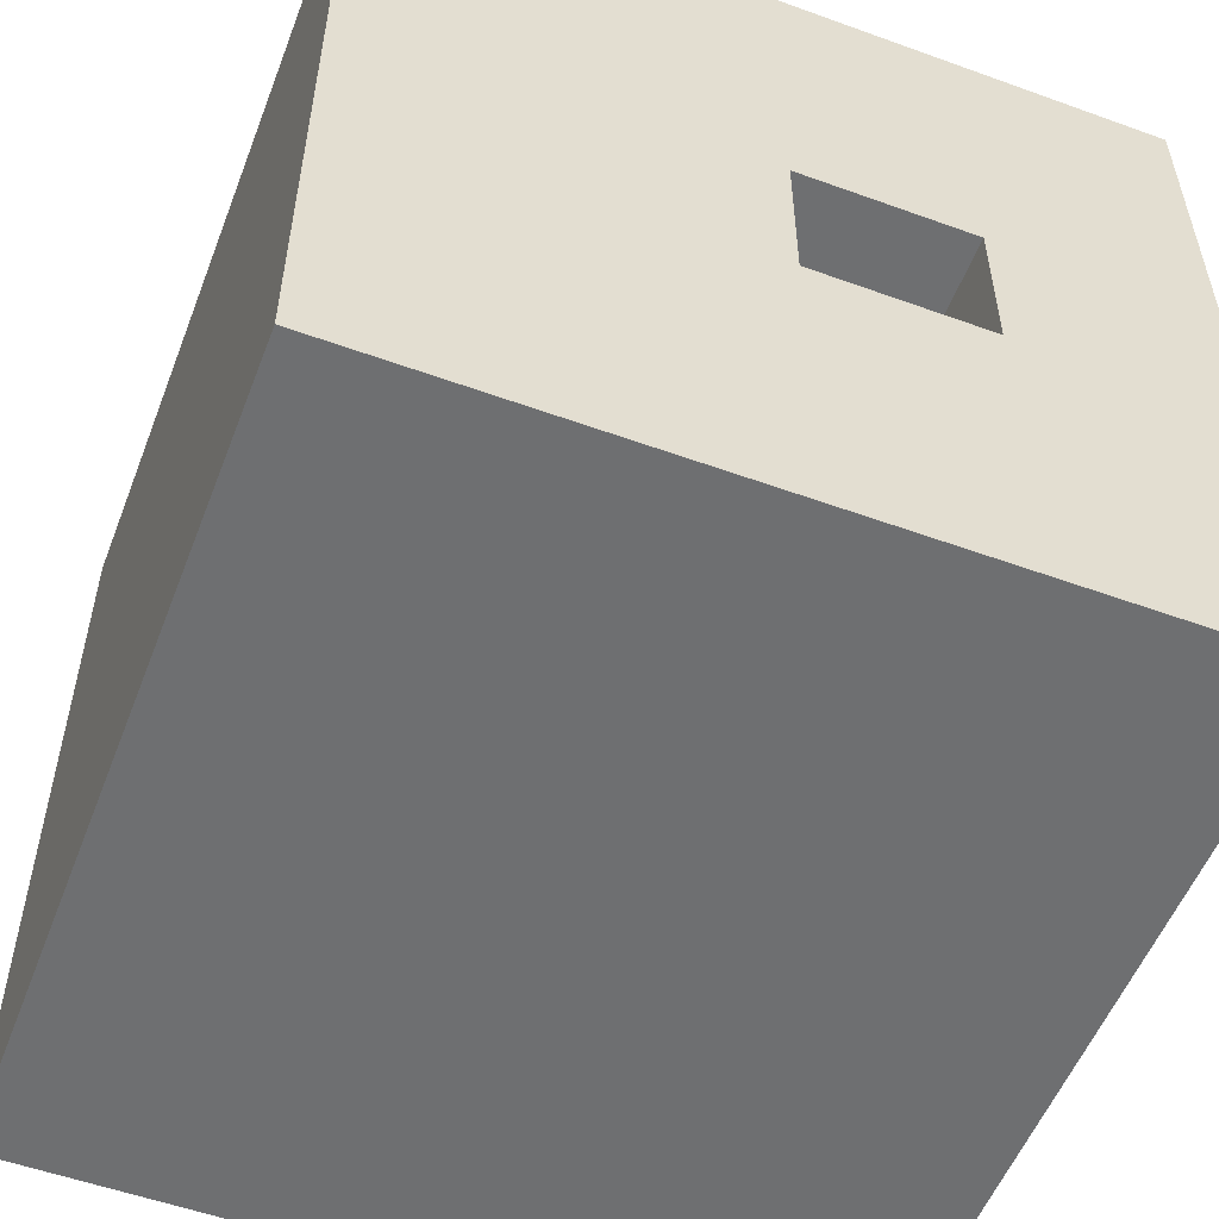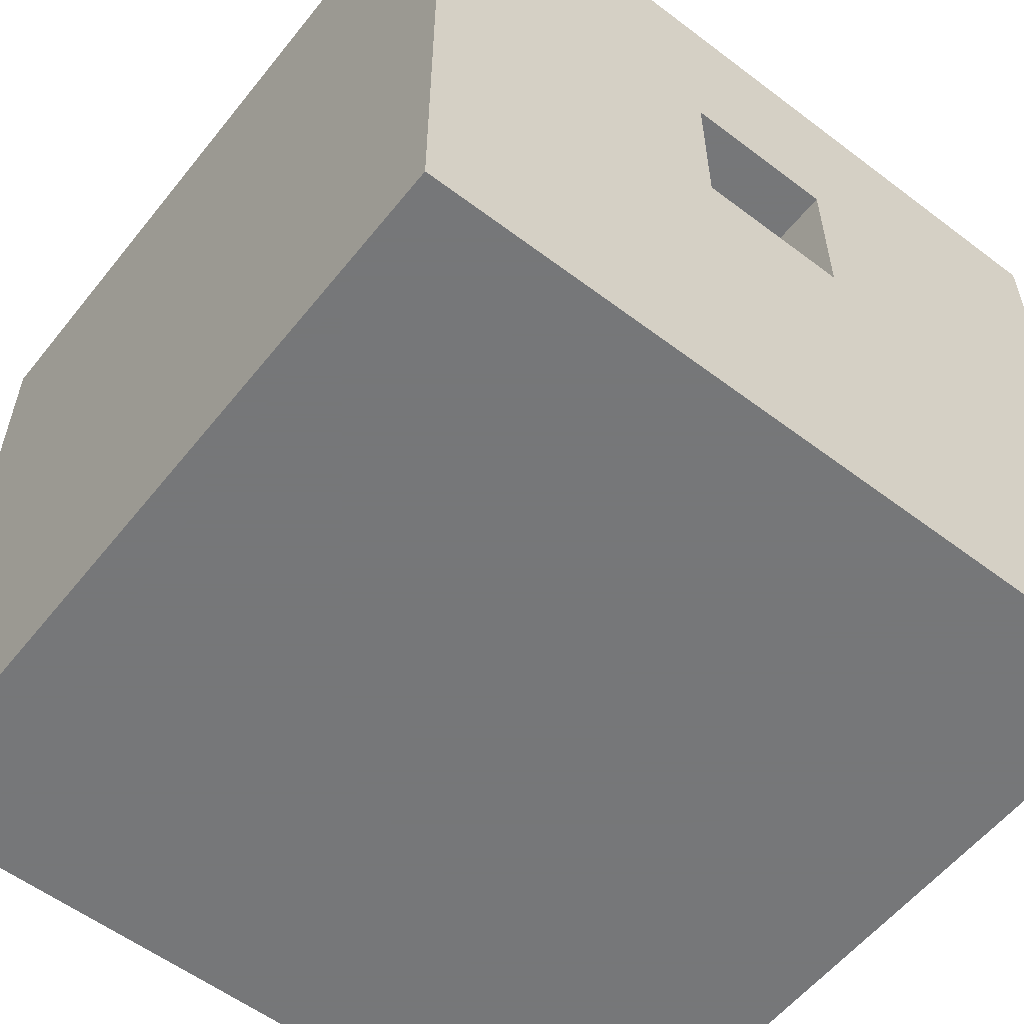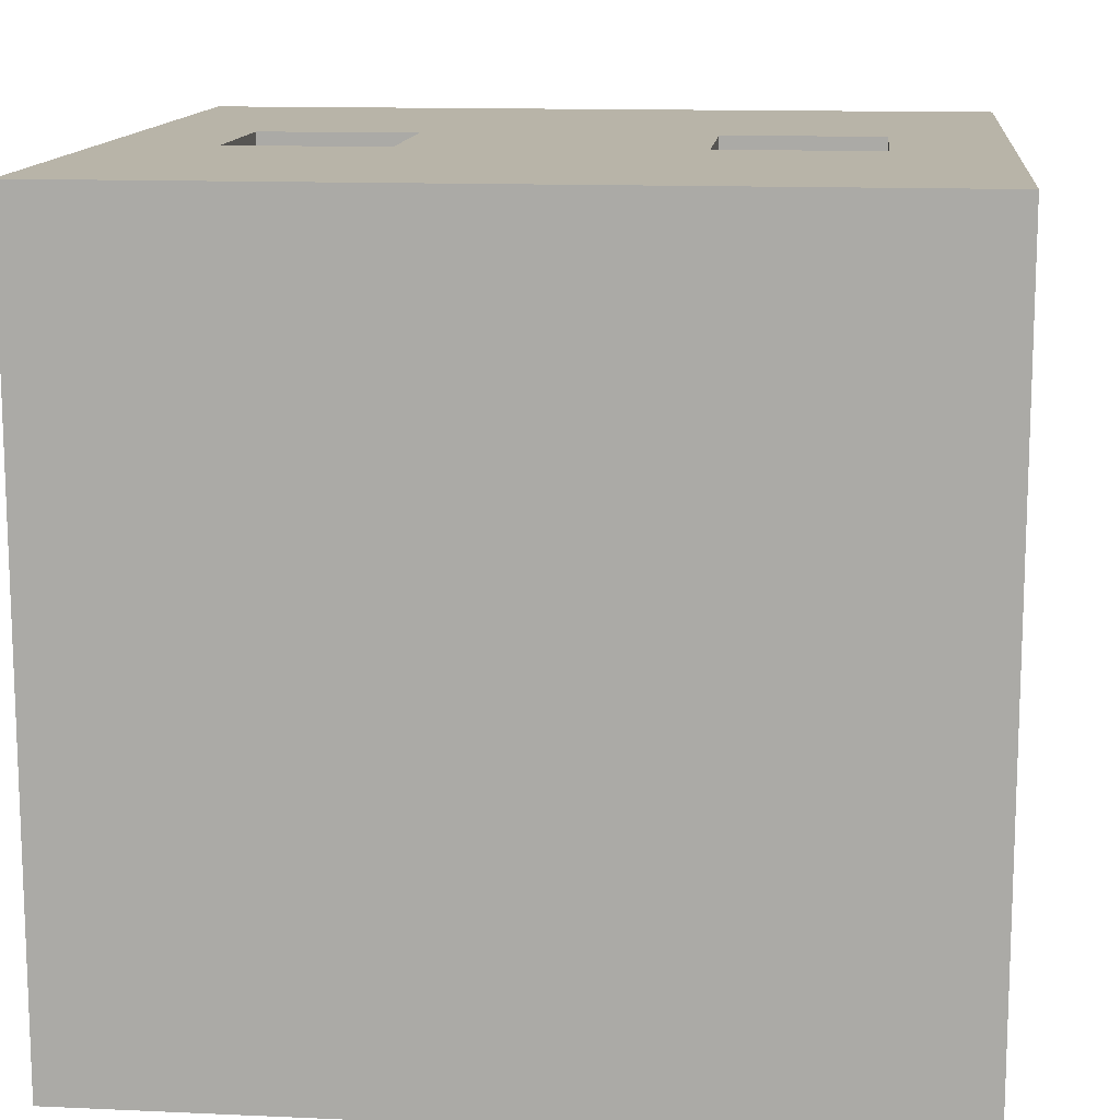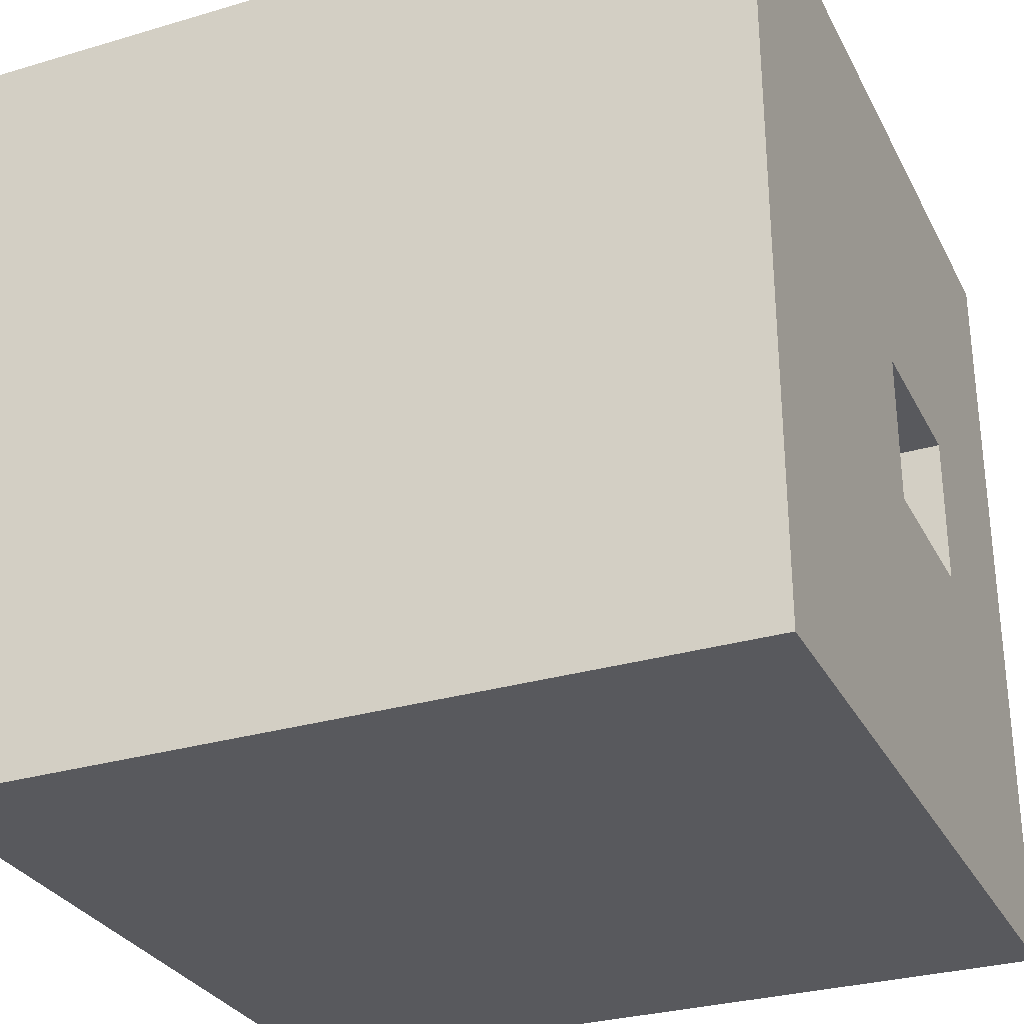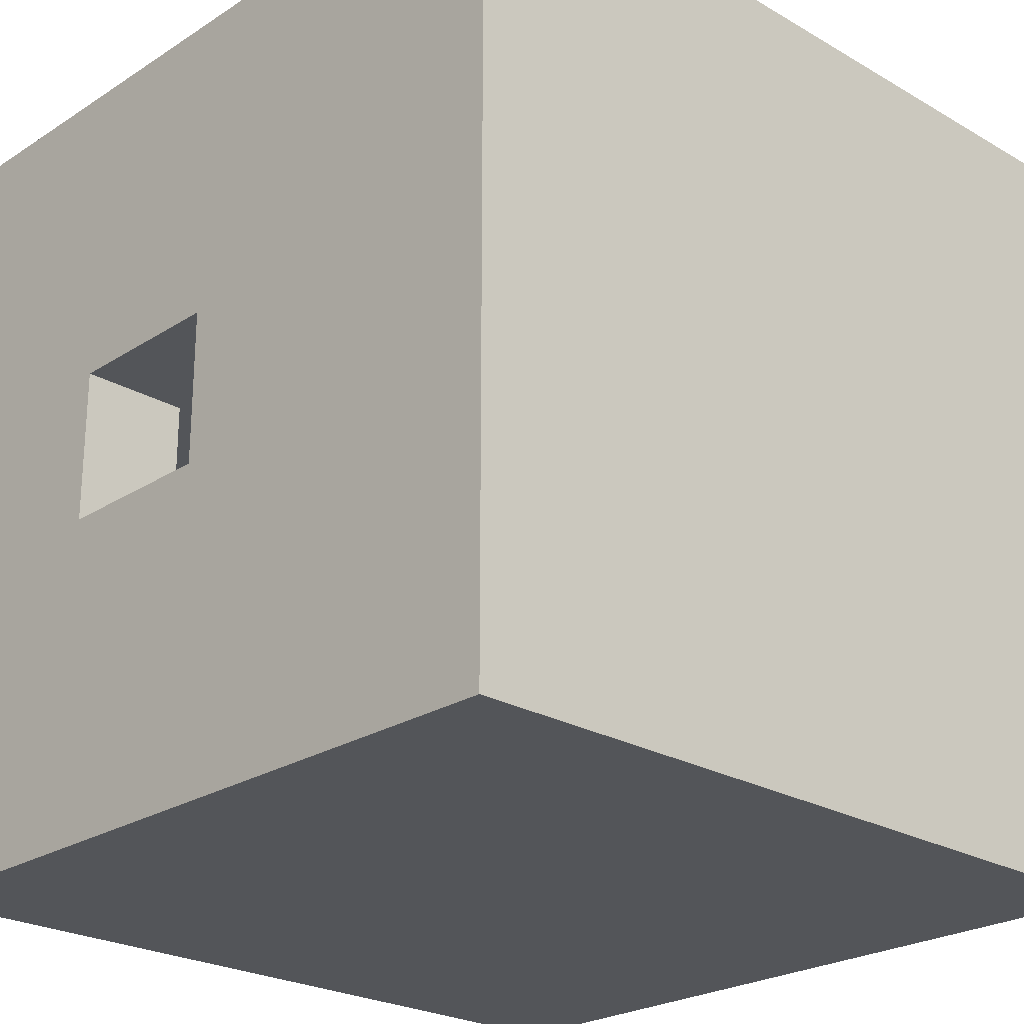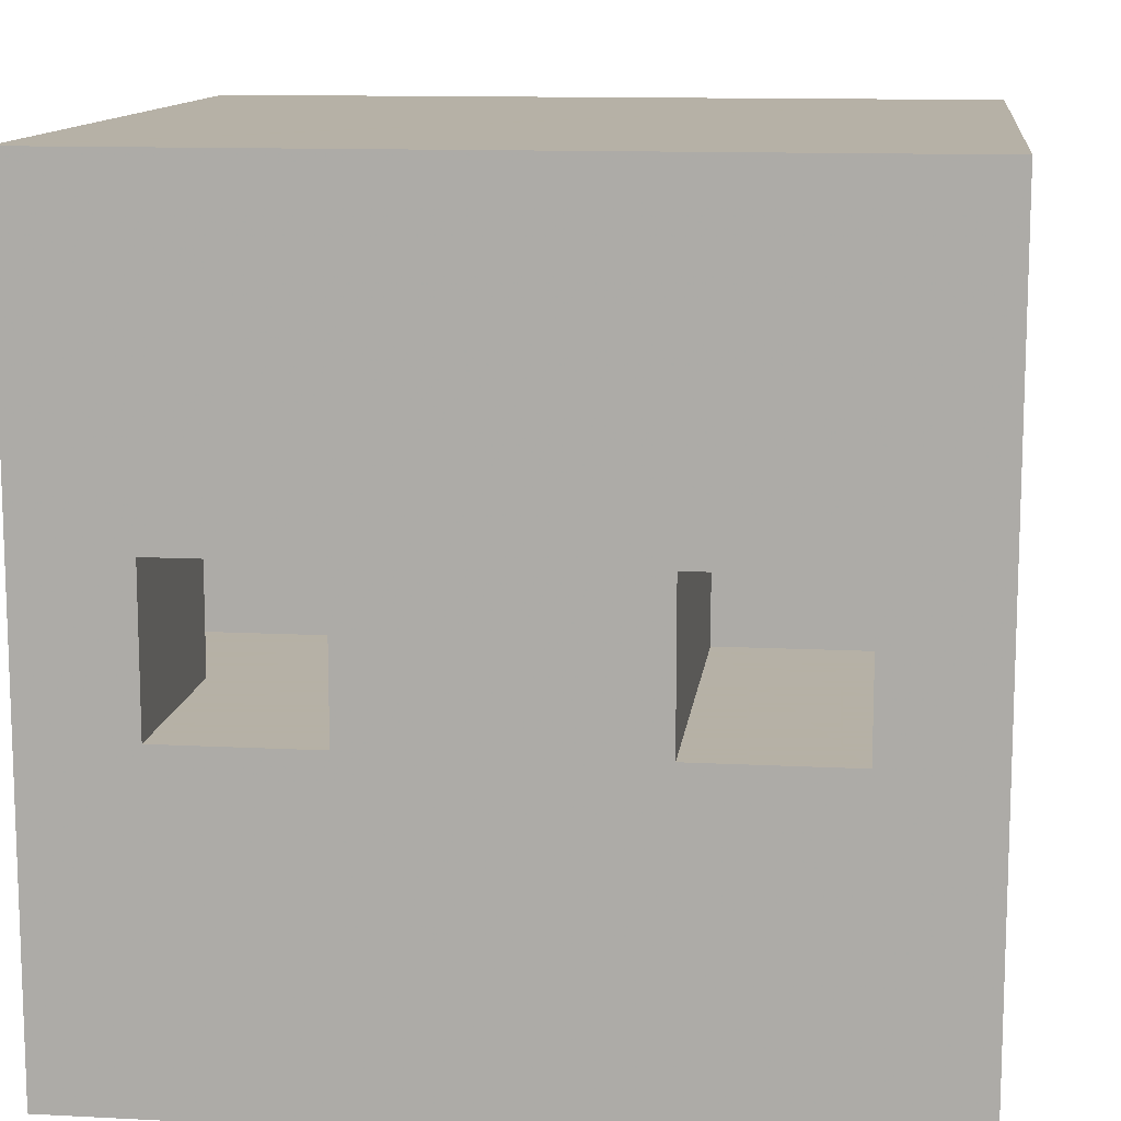
<metadata>
{"format":"obj","ext":"obj","renderer":"f3d","projection":"perspective","resolution":1024,"background":"white","views":[{"elev":-54.5,"azim":69.0,"up":"+Z"},{"elev":-57.1,"azim":51.8,"up":"+Y"},{"elev":13.0,"azim":-174.1,"up":"+Y"},{"elev":-30.0,"azim":23.3,"up":"+Z"},{"elev":-24.3,"azim":-43.6,"up":"+Z"},{"elev":12.1,"azim":-173.0,"up":"+Z"}]}
</metadata>
<code>
v -13  -15   13
v -13   10   13
v -13   10  -13
v -13  -15  -13
v -13  -2.5  2.5
v -13   3    2.5
v -13   3   -2.5
v -13  -2.5 -2.5
v -9.5  3    2.5
v -9.5  10   2.5
v -9.5  10  -2.5
v -9.5  3   -2.5
v -4.5 -2.5  2.5
v -4.5  10   2.5
v -4.5  10  -2.5
v -4.5 -2.5 -2.5
v  4.5 -2.5  2.5
v  4.5  10   2.5
v  4.5  10  -2.5
v  4.5 -2.5 -2.5
v  9.5  3    2.5
v  9.5  10   2.5
v  9.5  10  -2.5
v  9.5  3   -2.5
v  13  -2.5  2.5
v  13   3    2.5
v  13   3   -2.5
v  13  -2.5 -2.5
v  13  -15   13
v  13   10   13
v  13   10  -13
v  13  -15  -13
f 4 5 8
f 4 1 5
f 1 6 5
f 1 2 6
f 2 7 6
f 2 3 7
f 3 8 7
f 3 4 8
f 9 12 11
f 9 11 10
f 13 14 15
f 13 15 16
f 6 7 12
f 6 12 9
f 5 13 16
f 5 16 8
f 16 15 11
f 16 11 12
f 16 12 7
f 16 7 8
f 13 5 6
f 13 6 9
f 13 9 10
f 13 10 14
f 17 20 19
f 17 19 18
f 21 22 23
f 21 23 24
f 21 24 27
f 21 27 26
f 17 25 28
f 17 28 20
f 20 28 27
f 20 27 24
f 20 24 23
f 20 23 19
f 17 18 22
f 17 22 21
f 17 21 26
f 17 26 25
f 29 25 26
f 29 26 30
f 30 26 27
f 30 27 31
f 31 27 28
f 31 28 32
f 32 28 25
f 32 25 29
f 2 10 11
f 2 11 3
f 3 11 15
f 3 15 19
f 3 19 23
f 3 23 31
f 31 23 22
f 31 22 30
f 30 22 18
f 30 18 14
f 30 14 10
f 30 10 2
f 14 18 19
f 14 19 15
f 1 4 32
f 1 32 29
f 1 29 30
f 1 30 2
f 4 3 31
f 4 31 32

</code>
